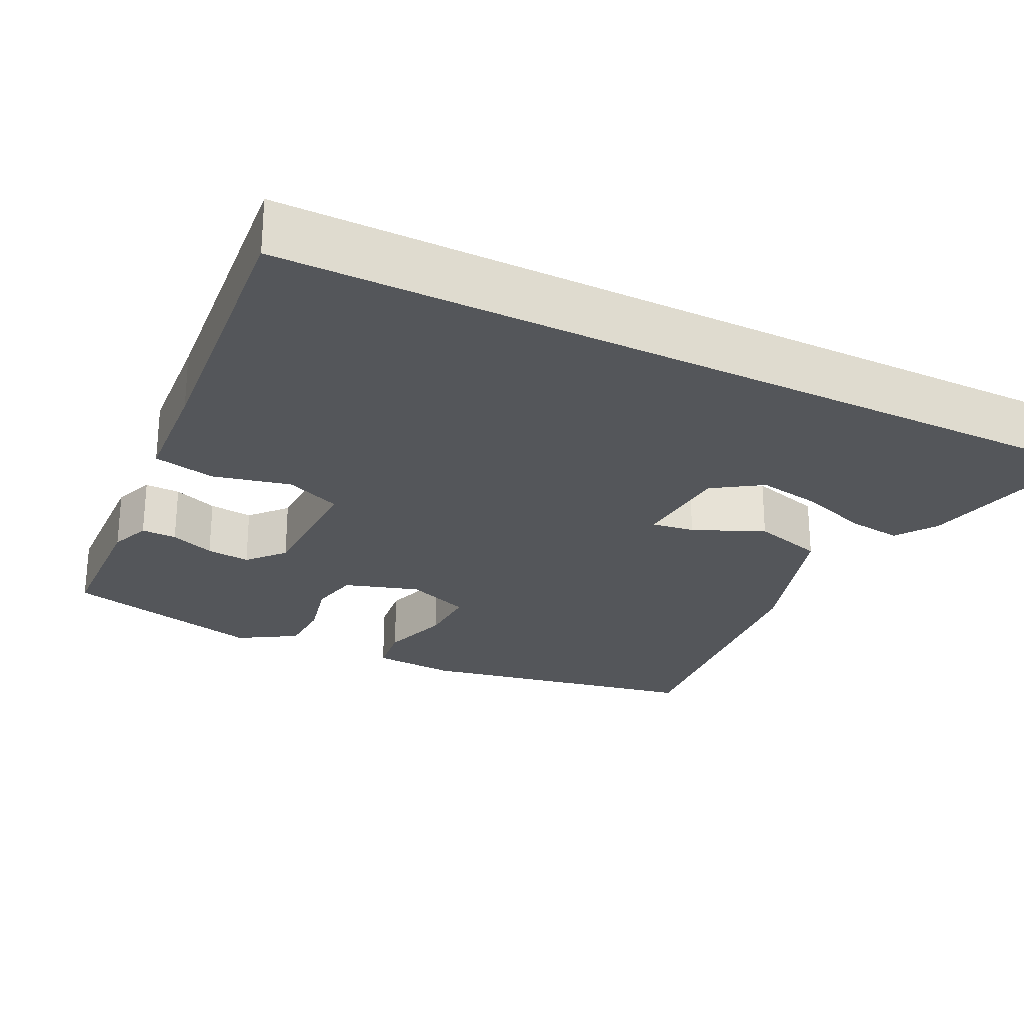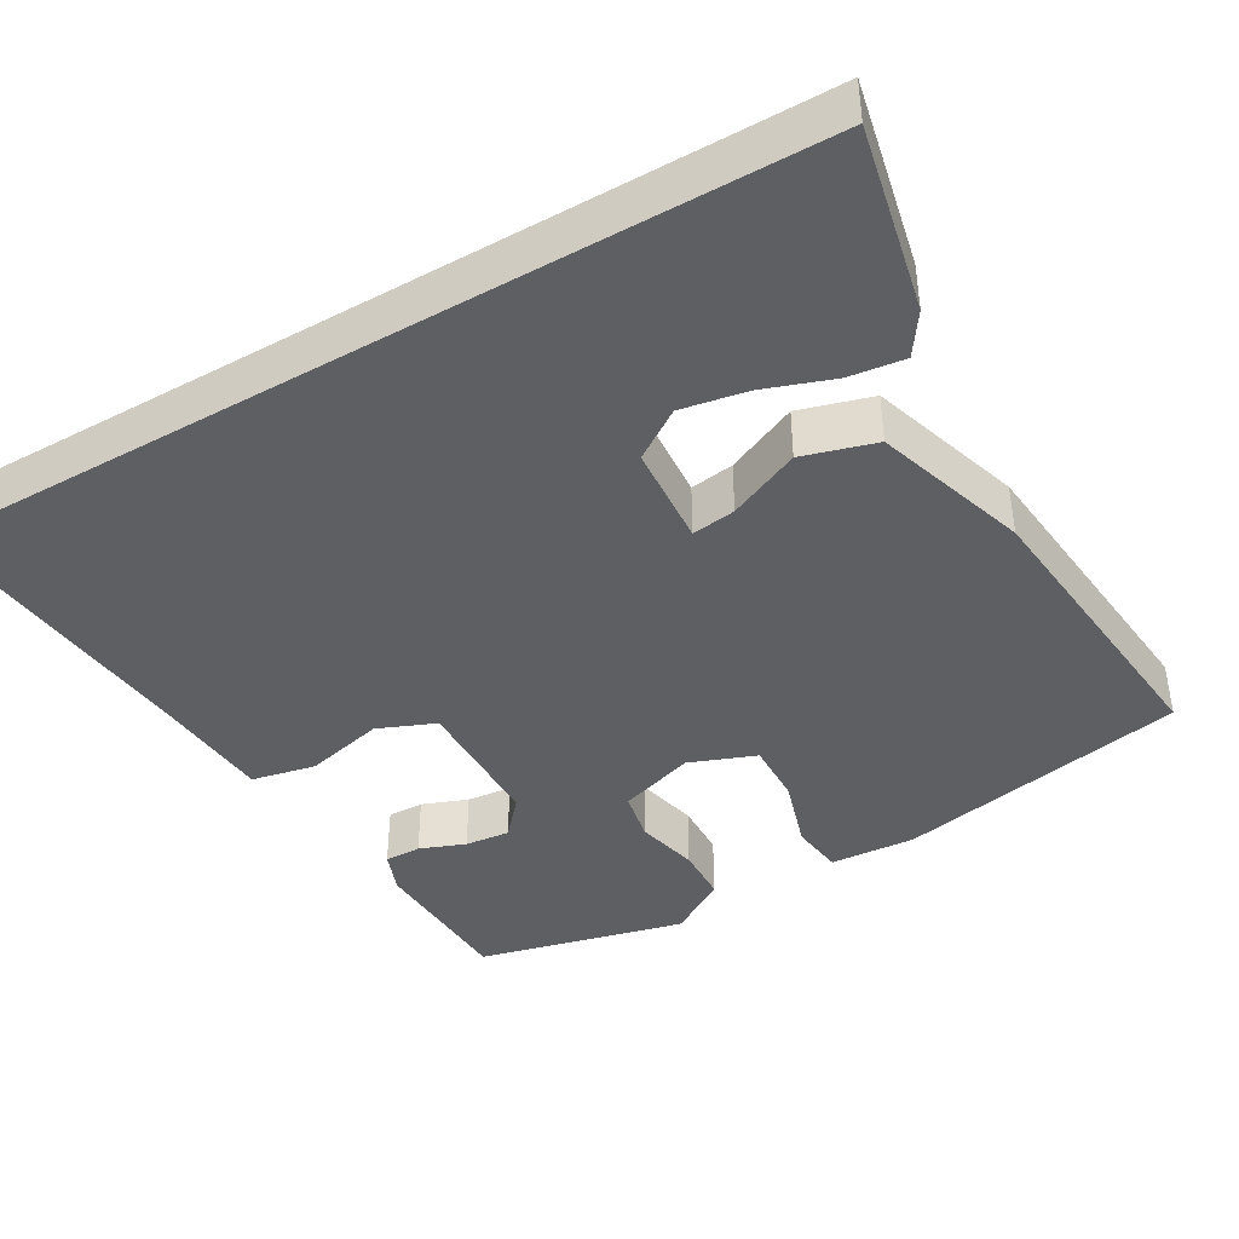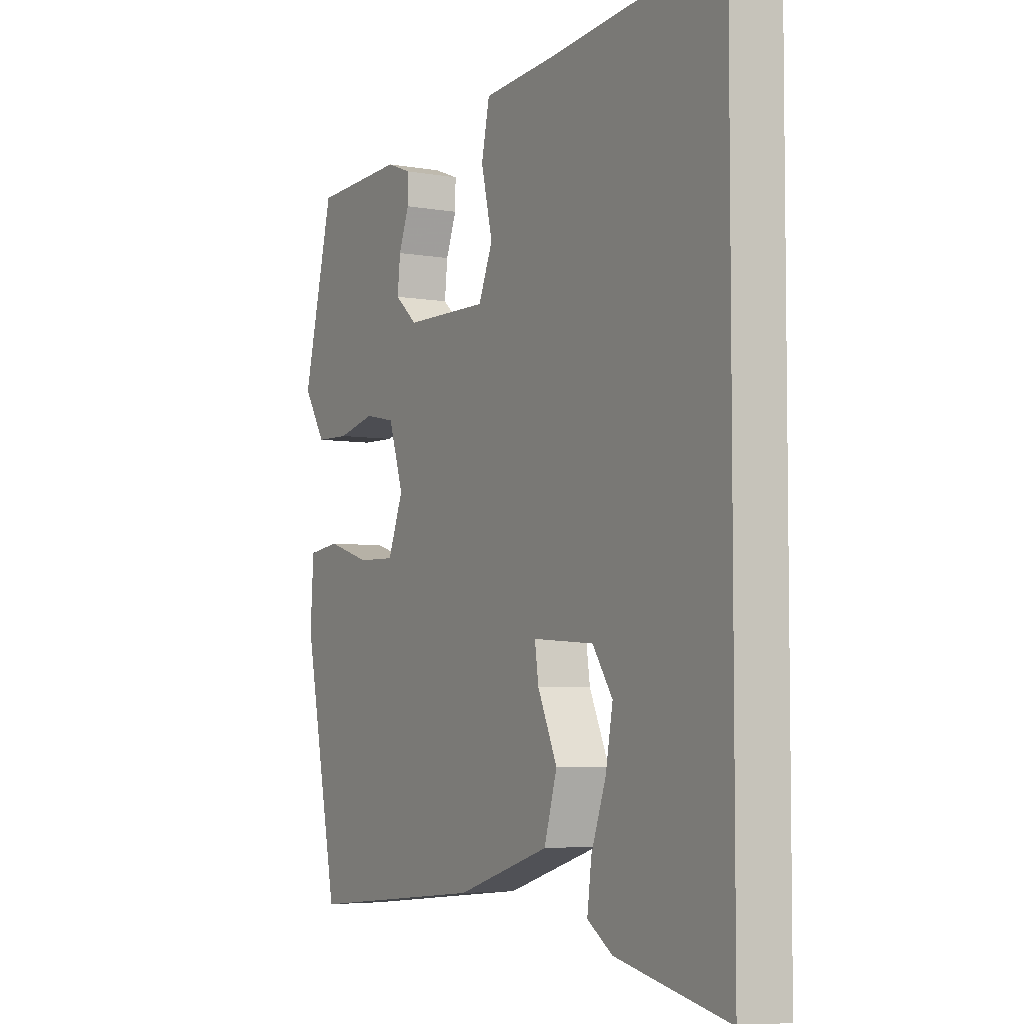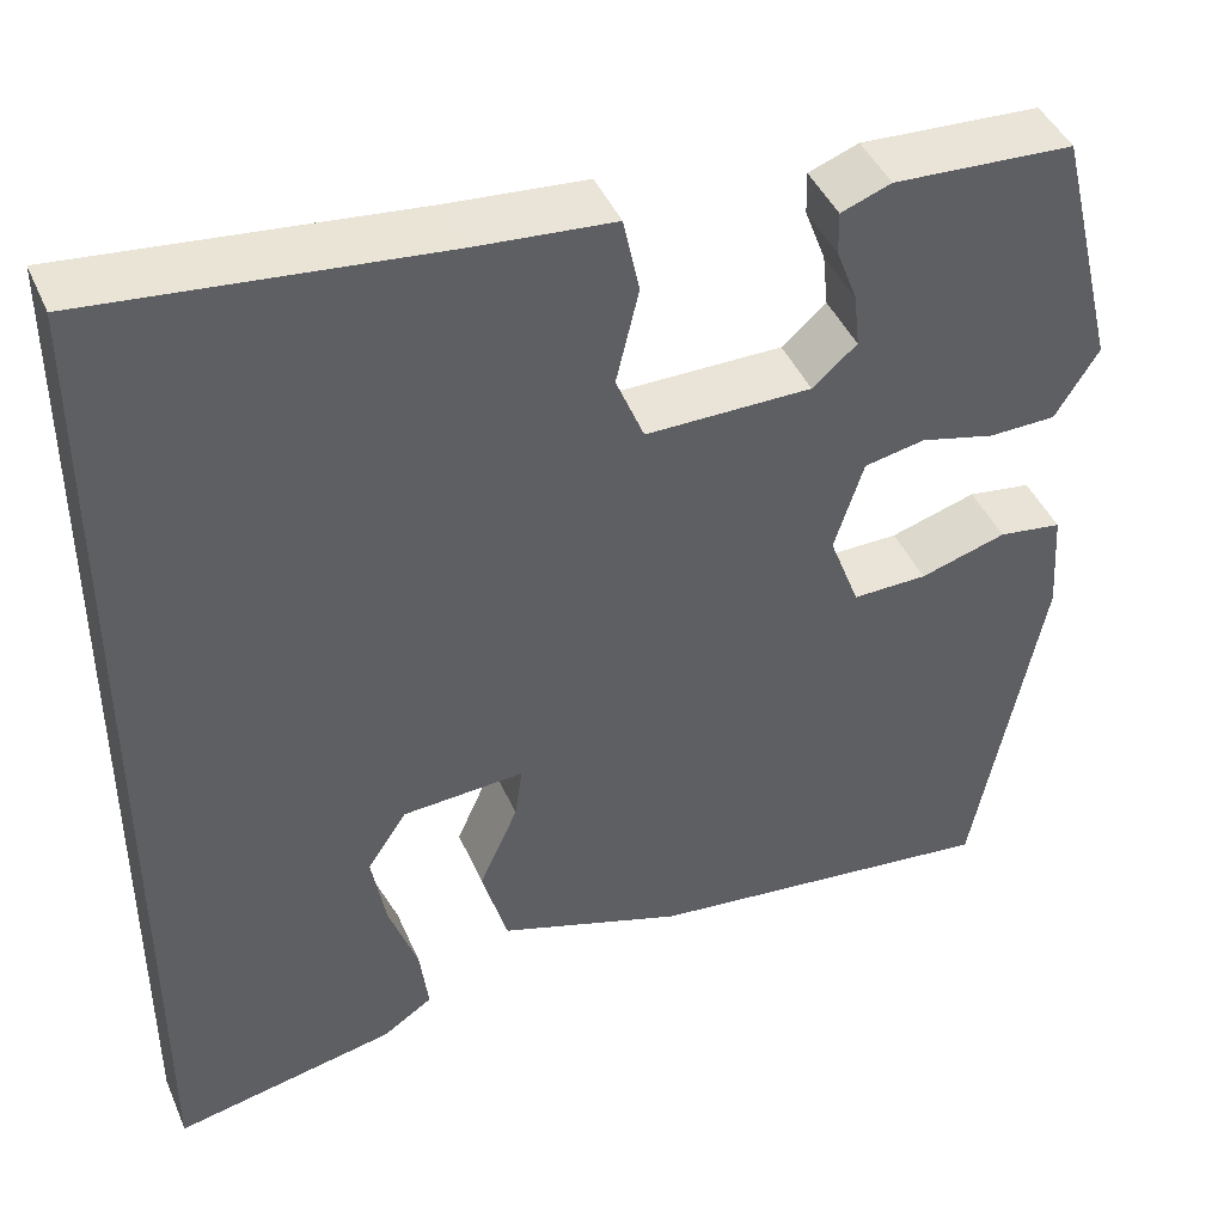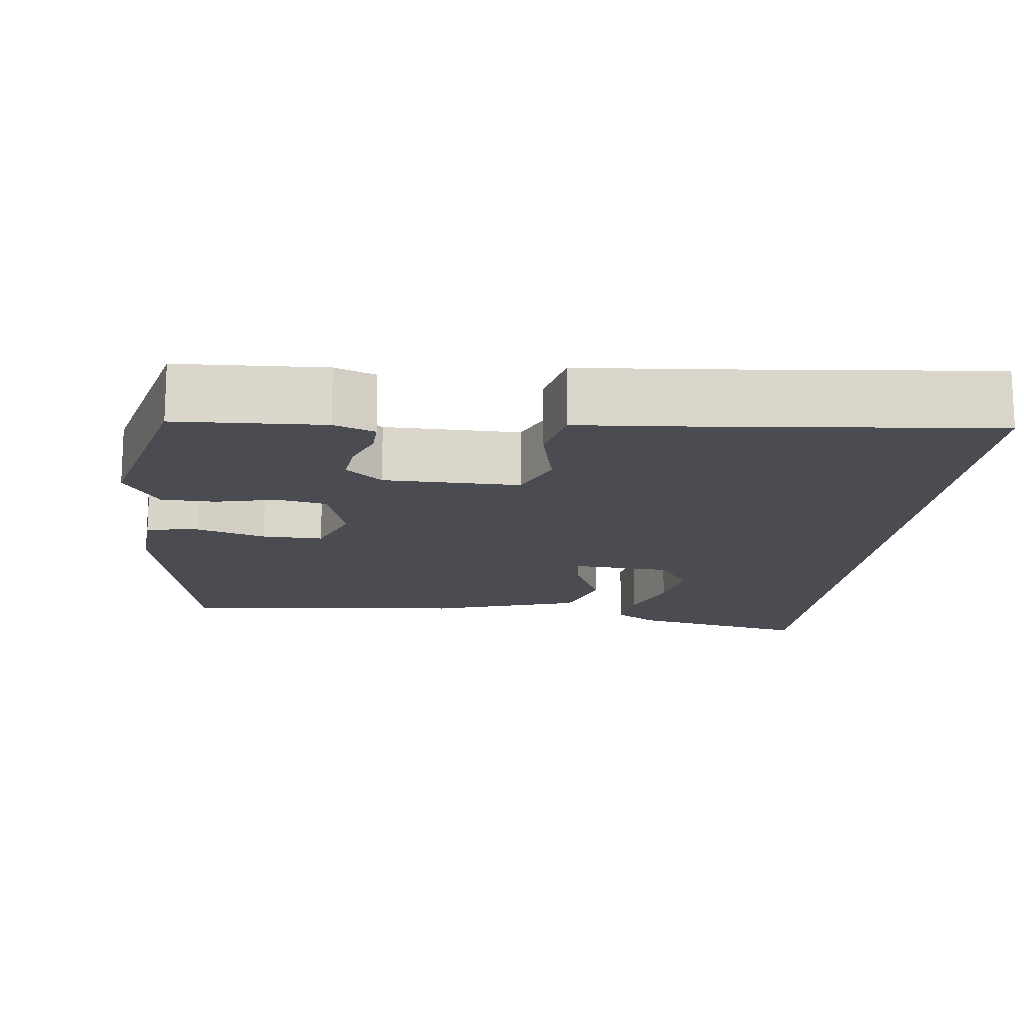
<metadata>
{"format":"obj","ext":"obj","renderer":"f3d","projection":"perspective","resolution":1024,"background":"white","views":[{"elev":-25.7,"azim":63.6,"up":"+Y"},{"elev":-41.6,"azim":120.0,"up":"+Y"},{"elev":-4.9,"azim":60.5,"up":"+Z"},{"elev":43.4,"azim":157.6,"up":"+Z"},{"elev":-15.3,"azim":-6.7,"up":"+Y"}]}
</metadata>
<code>
v 0.5 0.07 0.535
v 0.5 0.07 -0.586
v 0.264 0.07 -0.535
v 0.211 0.07 -0.499
v 0.22 0.07 -0.428
v 0.251 0.07 -0.34
v 0.266 0.07 -0.256
v 0.224 0.07 -0.193
v 0.095 0.07 -0.184
v 0.103 0.07 -0.24
v 0.144 0.07 -0.332
v 0.117 0.07 -0.425
v -0.079 0.07 -0.488
v -0.454 0.07 -0.526
v -0.527 0.07 -0.156
v -0.52 0.07 -0.047
v -0.453 0.07 -0.038
v -0.362 0.07 -0.066
v -0.283 0.07 -0.068
v -0.251 0.07 0.016
v -0.282 0.07 0.113
v -0.346 0.07 0.126
v -0.425 0.07 0.107
v -0.496 0.07 0.109
v -0.542 0.07 0.183
v -0.478 0.07 0.446
v -0.287 0.07 0.455
v -0.234 0.07 0.435
v -0.235 0.07 0.389
v -0.257 0.07 0.331
v -0.263 0.07 0.274
v -0.216 0.07 0.233
v -0.04 0.07 0.231
v -0.01 0.07 0.304
v -0.034 0.07 0.405
v -0.017 0.07 0.486
v 0.133 0.07 0.498
v 0.5 0 0.535
v 0.5 0 -0.586
v 0.264 0 -0.535
v 0.211 0 -0.499
v 0.22 0 -0.428
v 0.251 0 -0.34
v 0.266 0 -0.256
v 0.224 0 -0.193
v 0.095 0 -0.184
v 0.103 0 -0.24
v 0.144 0 -0.332
v 0.117 0 -0.425
v -0.079 0 -0.488
v -0.454 0 -0.526
v -0.527 0 -0.156
v -0.52 0 -0.047
v -0.453 0 -0.038
v -0.362 0 -0.066
v -0.283 0 -0.068
v -0.251 0 0.016
v -0.282 0 0.113
v -0.346 0 0.126
v -0.425 0 0.107
v -0.496 0 0.109
v -0.542 0 0.183
v -0.478 0 0.446
v -0.287 0 0.455
v -0.234 0 0.435
v -0.235 0 0.389
v -0.257 0 0.331
v -0.263 0 0.274
v -0.216 0 0.233
v -0.04 0 0.231
v -0.01 0 0.304
v -0.034 0 0.405
v -0.017 0 0.486
v 0.133 0 0.498
f 34 35 36 37
f 37 1 2
f 34 37 2
f 33 34 2
f 28 29 30
f 27 28 30
f 26 27 30
f 25 26 30
f 24 25 30
f 23 24 30
f 22 23 30
f 21 22 30 31
f 20 21 31 32
f 16 17 18
f 15 16 18
f 14 15 18
f 13 14 18
f 12 13 18
f 11 12 18
f 10 11 18
f 9 10 18 19
f 8 9 19 20
f 4 5 6
f 3 4 6
f 2 3 6
f 2 6 7
f 33 2 7 8
f 8 20 32 33
f 74 73 72 71
f 39 38 74
f 39 74 71
f 39 71 70
f 67 66 65
f 67 65 64
f 67 64 63
f 67 63 62
f 67 62 61
f 67 61 60
f 67 60 59
f 68 67 59 58
f 69 68 58 57
f 55 54 53
f 55 53 52
f 55 52 51
f 55 51 50
f 55 50 49
f 55 49 48
f 55 48 47
f 56 55 47 46
f 57 56 46 45
f 43 42 41
f 43 41 40
f 43 40 39
f 44 43 39
f 45 44 39 70
f 70 69 57 45
f 1 38 39 2
f 2 39 40 3
f 3 40 41 4
f 4 41 42 5
f 5 42 43 6
f 6 43 44 7
f 7 44 45 8
f 8 45 46 9
f 9 46 47 10
f 10 47 48 11
f 11 48 49 12
f 12 49 50 13
f 13 50 51 14
f 14 51 52 15
f 15 52 53 16
f 16 53 54 17
f 17 54 55 18
f 18 55 56 19
f 19 56 57 20
f 20 57 58 21
f 21 58 59 22
f 22 59 60 23
f 23 60 61 24
f 24 61 62 25
f 25 62 63 26
f 26 63 64 27
f 27 64 65 28
f 28 65 66 29
f 29 66 67 30
f 30 67 68 31
f 31 68 69 32
f 32 69 70 33
f 33 70 71 34
f 34 71 72 35
f 35 72 73 36
f 36 73 74 37
f 37 74 38 1

</code>
